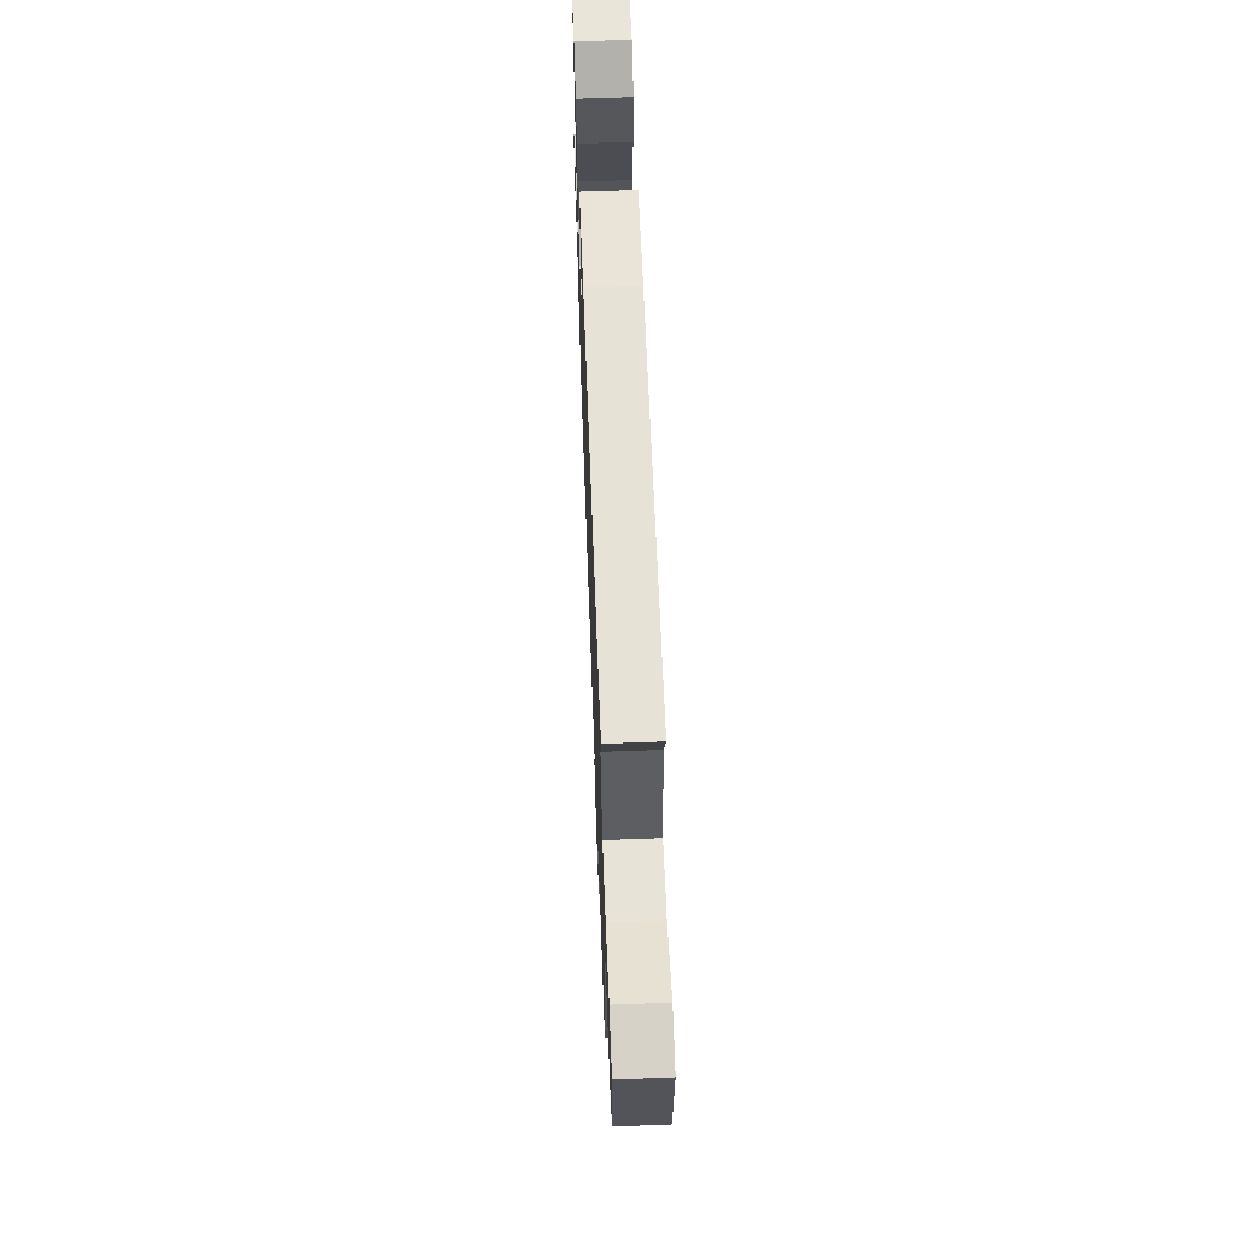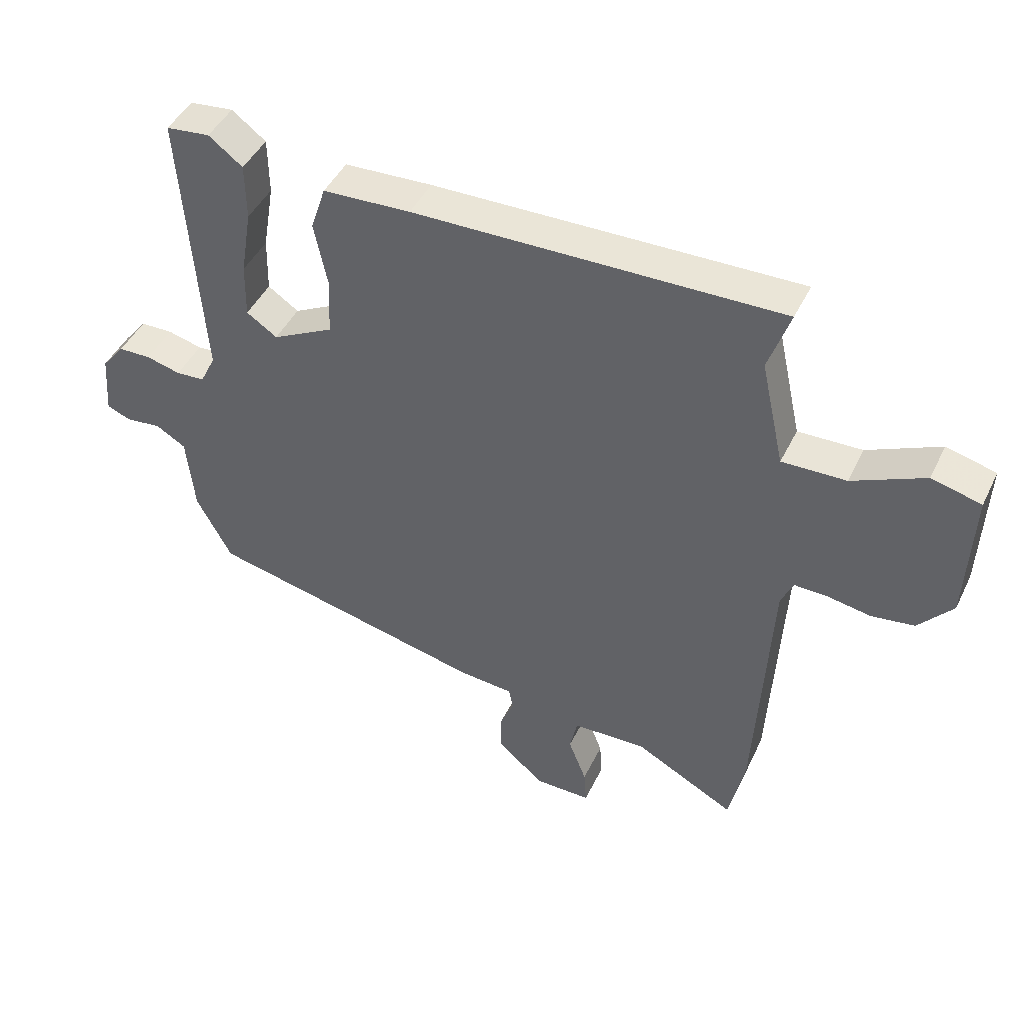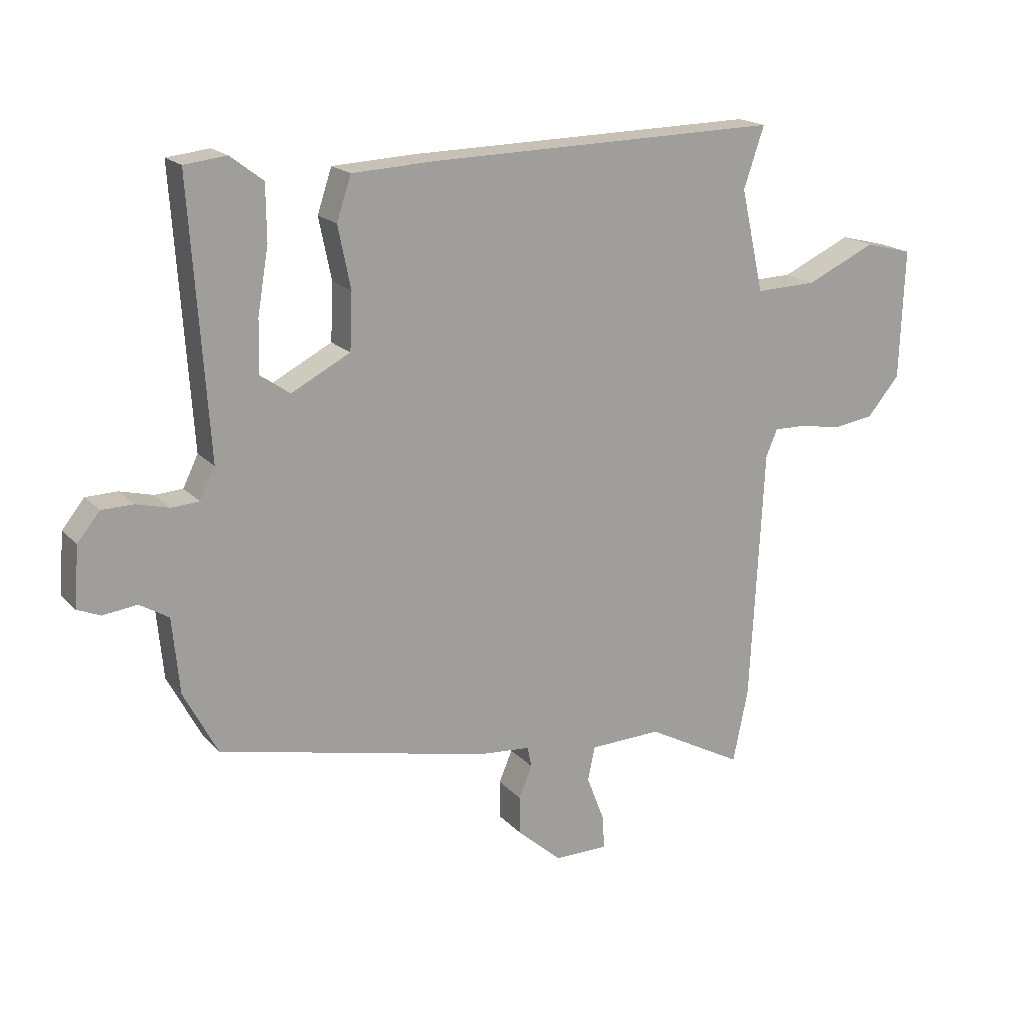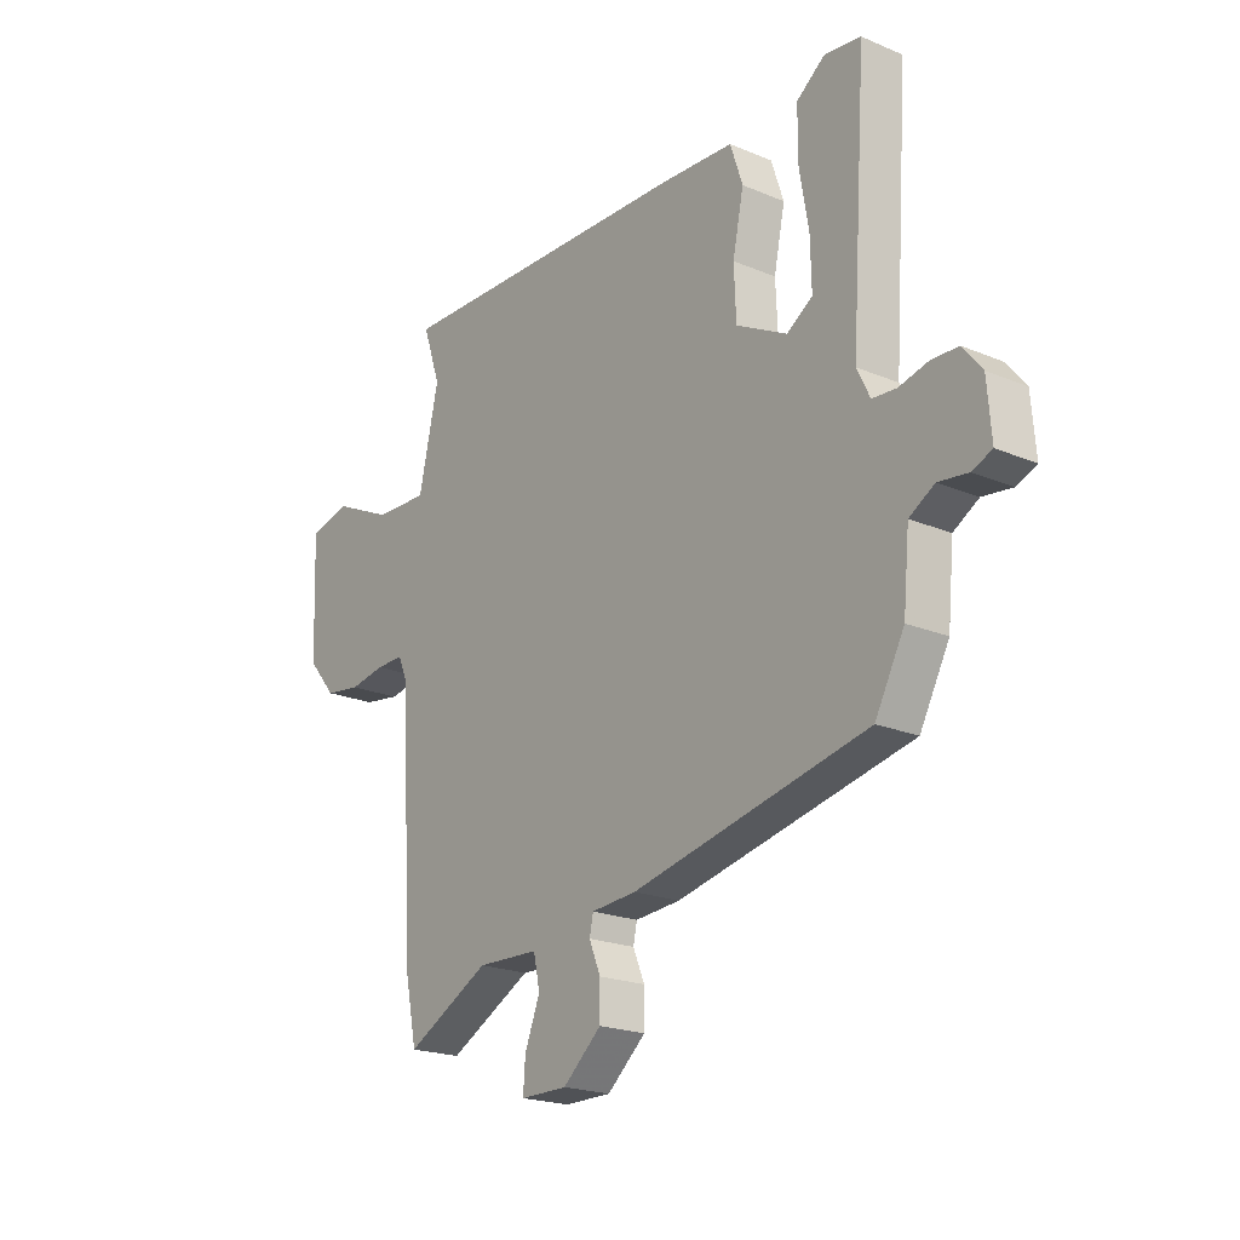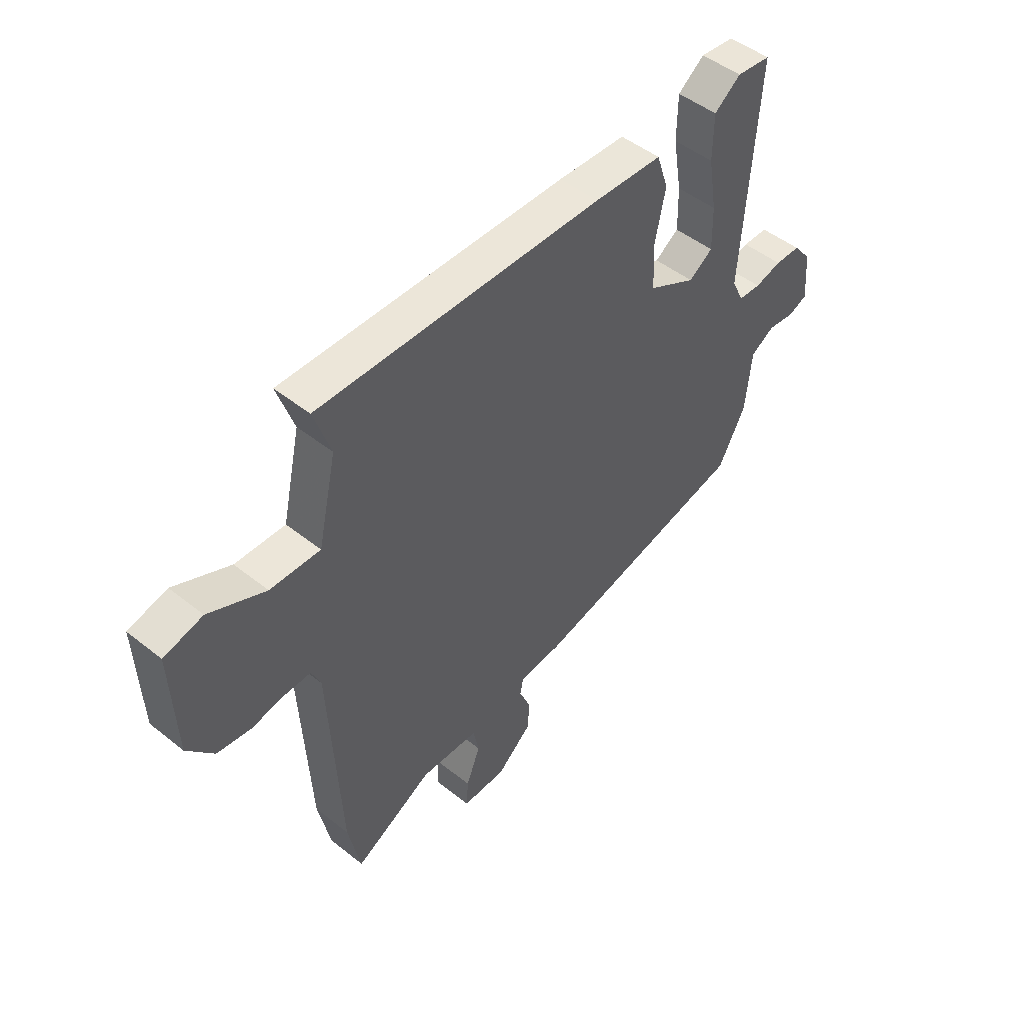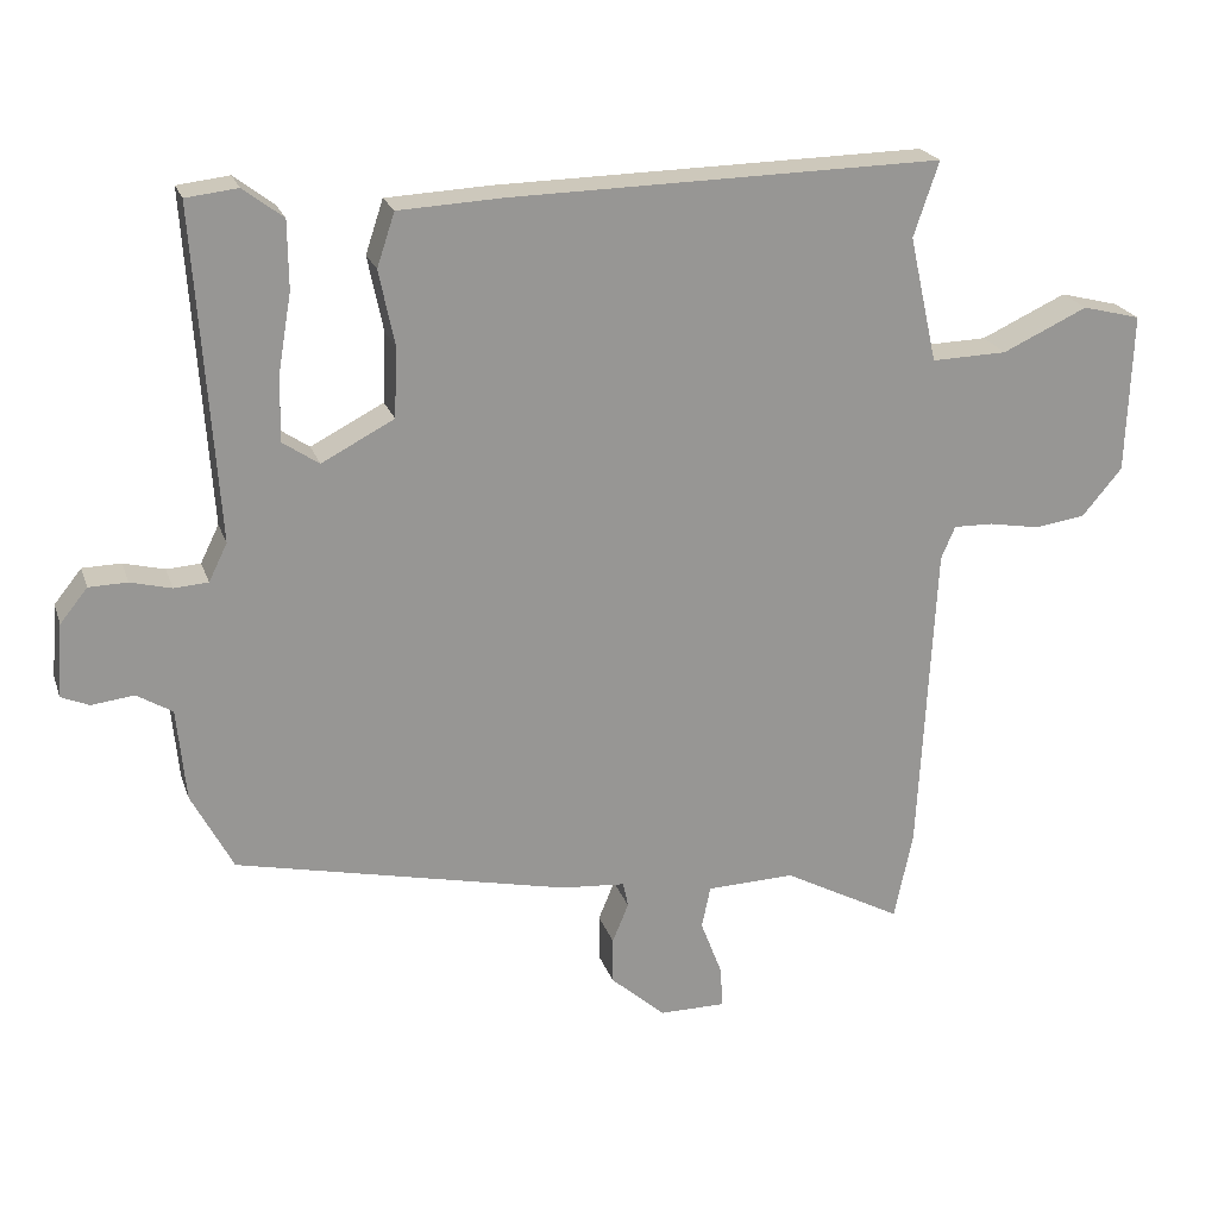
<metadata>
{"format":"obj","ext":"obj","renderer":"f3d","projection":"perspective","resolution":1024,"background":"white","views":[{"elev":64.0,"azim":-92.2,"up":"+Z"},{"elev":45.2,"azim":-155.2,"up":"+Z"},{"elev":18.2,"azim":151.8,"up":"+Z"},{"elev":-20.7,"azim":52.8,"up":"+Z"},{"elev":48.6,"azim":-48.4,"up":"+Z"},{"elev":21.9,"azim":163.8,"up":"+Z"}]}
</metadata>
<code>
v -0.496 0.07 0.49
v 0.087 0.07 0.479
v 0.227 0.07 0.472
v 0.251 0.07 0.4
v 0.23 0.07 0.298
v 0.234 0.07 0.204
v 0.332 0.07 0.153
v 0.381 0.07 0.186
v 0.379 0.07 0.274
v 0.361 0.07 0.381
v 0.362 0.07 0.472
v 0.416 0.07 0.513
v 0.486 0.07 0.505
v 0.456 0.07 0.059
v 0.481 0.07 0.008
v 0.527 0.07 0.005
v 0.582 0.07 0.019
v 0.634 0.07 0.018
v 0.671 0.07 -0.028
v 0.679 0.07 -0.127
v 0.641 0.07 -0.143
v 0.584 0.07 -0.136
v 0.536 0.07 -0.165
v 0.524 0.07 -0.29
v 0.468 0.07 -0.396
v 0.018 0.07 -0.496
v -0.069 0.07 -0.503
v -0.076 0.07 -0.537
v -0.054 0.07 -0.59
v -0.054 0.07 -0.653
v -0.128 0.07 -0.718
v -0.218 0.07 -0.718
v -0.214 0.07 -0.661
v -0.185 0.07 -0.586
v -0.197 0.07 -0.529
v -0.316 0.07 -0.525
v -0.477 0.07 -0.611
v -0.502 0.07 -0.489
v -0.524 0.07 -0.066
v -0.543 0.07 -0.022
v -0.596 0.07 -0.023
v -0.665 0.07 -0.035
v -0.734 0.07 -0.025
v -0.788 0.07 0.039
v -0.796 0.07 0.255
v -0.717 0.07 0.275
v -0.602 0.07 0.222
v -0.5 0.07 0.219
v -0.462 0.07 0.389
v -0.496 0 0.49
v 0.087 0 0.479
v 0.227 0 0.472
v 0.251 0 0.4
v 0.23 0 0.298
v 0.234 0 0.204
v 0.332 0 0.153
v 0.381 0 0.186
v 0.379 0 0.274
v 0.361 0 0.381
v 0.362 0 0.472
v 0.416 0 0.513
v 0.486 0 0.505
v 0.456 0 0.059
v 0.481 0 0.008
v 0.527 0 0.005
v 0.582 0 0.019
v 0.634 0 0.018
v 0.671 0 -0.028
v 0.679 0 -0.127
v 0.641 0 -0.143
v 0.584 0 -0.136
v 0.536 0 -0.165
v 0.524 0 -0.29
v 0.468 0 -0.396
v 0.018 0 -0.496
v -0.069 0 -0.503
v -0.076 0 -0.537
v -0.054 0 -0.59
v -0.054 0 -0.653
v -0.128 0 -0.718
v -0.218 0 -0.718
v -0.214 0 -0.661
v -0.185 0 -0.586
v -0.197 0 -0.529
v -0.316 0 -0.525
v -0.477 0 -0.611
v -0.502 0 -0.489
v -0.524 0 -0.066
v -0.543 0 -0.022
v -0.596 0 -0.023
v -0.665 0 -0.035
v -0.734 0 -0.025
v -0.788 0 0.039
v -0.796 0 0.255
v -0.717 0 0.275
v -0.602 0 0.222
v -0.5 0 0.219
v -0.462 0 0.389
f 44 45 46 47
f 44 47 48
f 41 42 43 44
f 40 41 44 48
f 39 40 48 49
f 36 37 38 39
f 35 36 39 49
f 31 32 33 34
f 31 34 35
f 28 29 30 31
f 27 28 31 35
f 24 25 26 27
f 23 24 27 35
f 22 23 35 49
f 16 17 18 19
f 15 16 19 20
f 11 12 13 14
f 9 10 11 14
f 8 9 14
f 7 8 14 15
f 6 7 15
f 2 3 4 5
f 2 5 6
f 1 2 6
f 49 1 6 15
f 21 22 49
f 15 20 21 49
f 96 95 94 93
f 97 96 93
f 93 92 91 90
f 97 93 90 89
f 98 97 89 88
f 88 87 86 85
f 98 88 85 84
f 83 82 81 80
f 84 83 80
f 80 79 78 77
f 84 80 77 76
f 76 75 74 73
f 84 76 73 72
f 98 84 72 71
f 68 67 66 65
f 69 68 65 64
f 63 62 61 60
f 63 60 59 58
f 63 58 57
f 64 63 57 56
f 64 56 55
f 54 53 52 51
f 55 54 51
f 55 51 50
f 64 55 50 98
f 98 71 70
f 98 70 69 64
f 1 50 51 2
f 2 51 52 3
f 3 52 53 4
f 4 53 54 5
f 5 54 55 6
f 6 55 56 7
f 7 56 57 8
f 8 57 58 9
f 9 58 59 10
f 10 59 60 11
f 11 60 61 12
f 12 61 62 13
f 13 62 63 14
f 14 63 64 15
f 15 64 65 16
f 16 65 66 17
f 17 66 67 18
f 18 67 68 19
f 19 68 69 20
f 20 69 70 21
f 21 70 71 22
f 22 71 72 23
f 23 72 73 24
f 24 73 74 25
f 25 74 75 26
f 26 75 76 27
f 27 76 77 28
f 28 77 78 29
f 29 78 79 30
f 30 79 80 31
f 31 80 81 32
f 32 81 82 33
f 33 82 83 34
f 34 83 84 35
f 35 84 85 36
f 36 85 86 37
f 37 86 87 38
f 38 87 88 39
f 39 88 89 40
f 40 89 90 41
f 41 90 91 42
f 42 91 92 43
f 43 92 93 44
f 44 93 94 45
f 45 94 95 46
f 46 95 96 47
f 47 96 97 48
f 48 97 98 49
f 49 98 50 1

</code>
